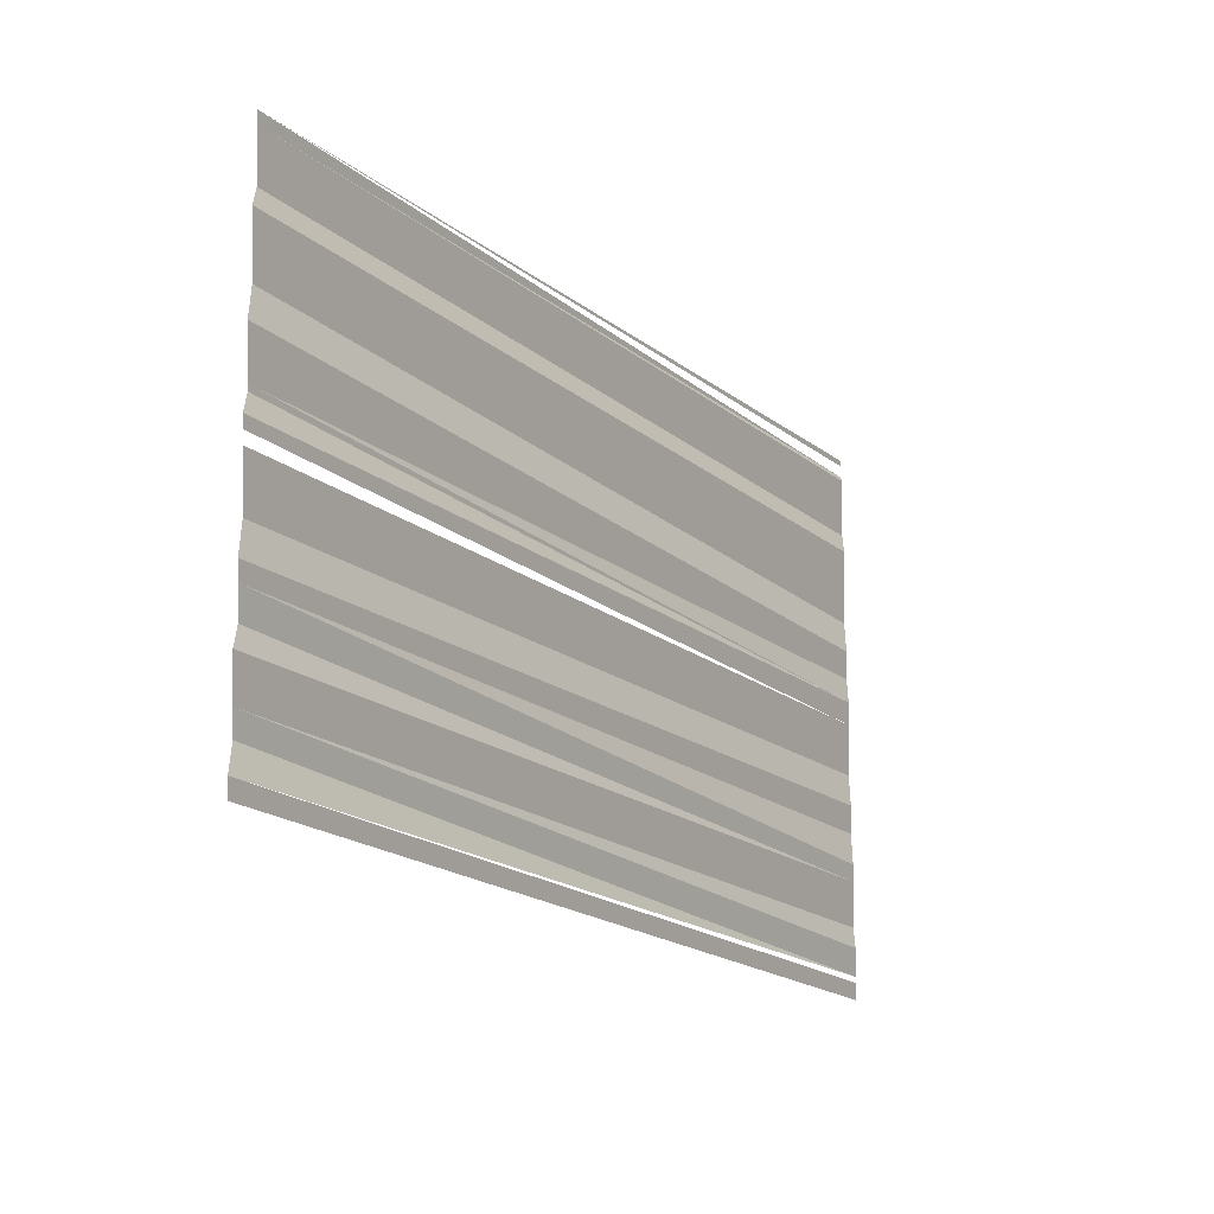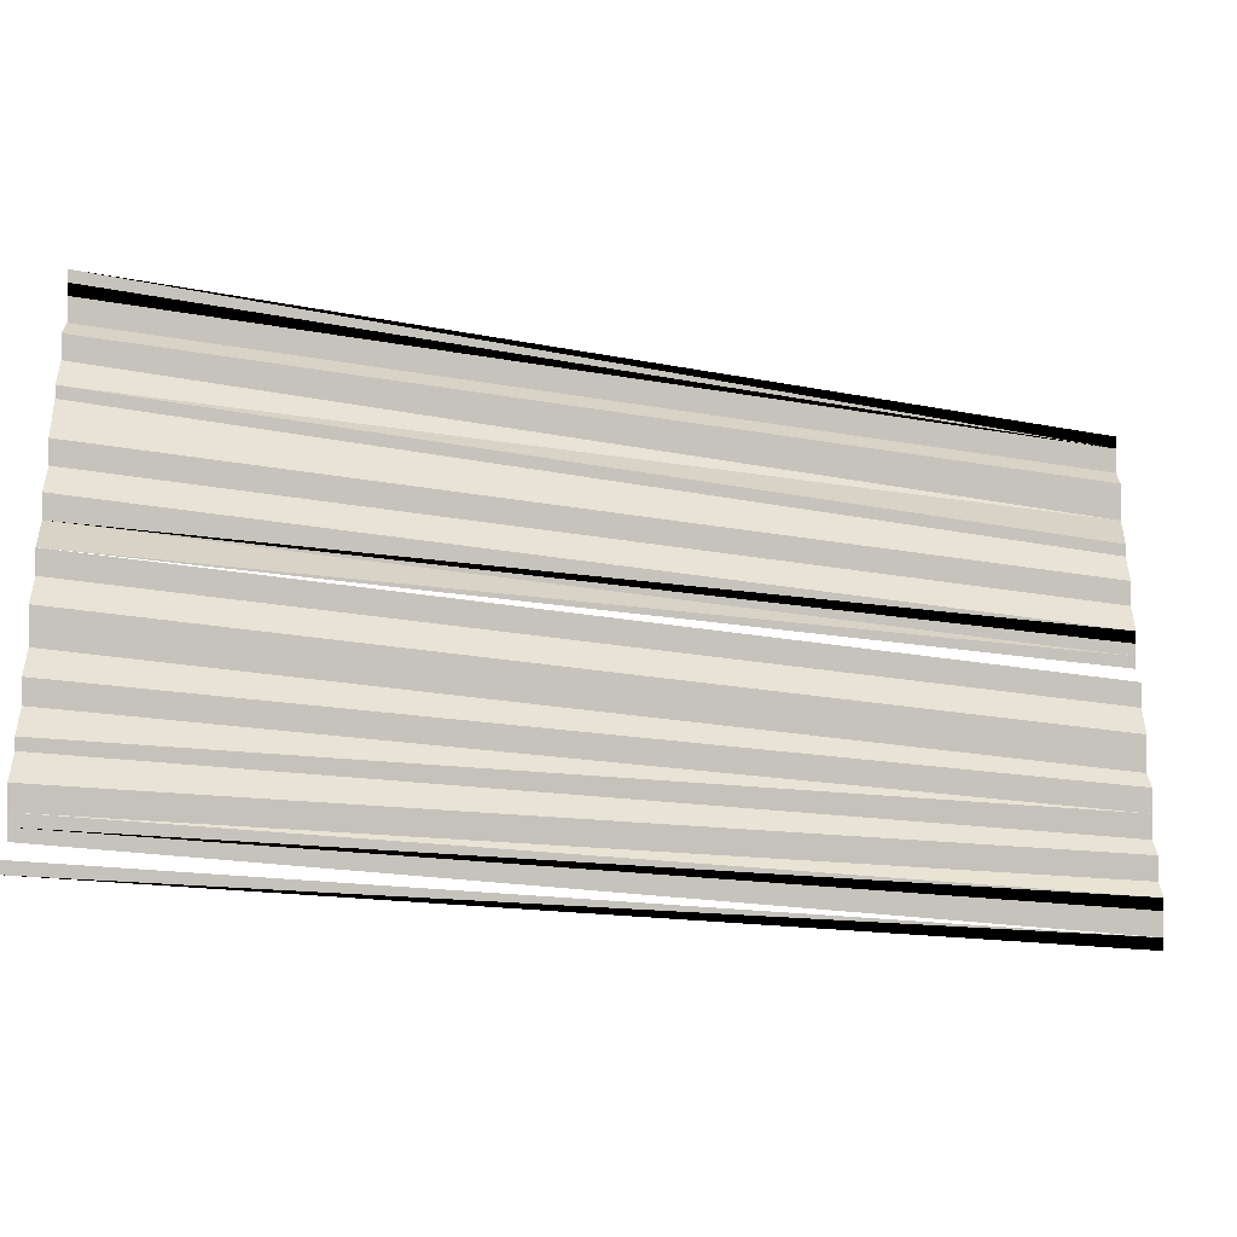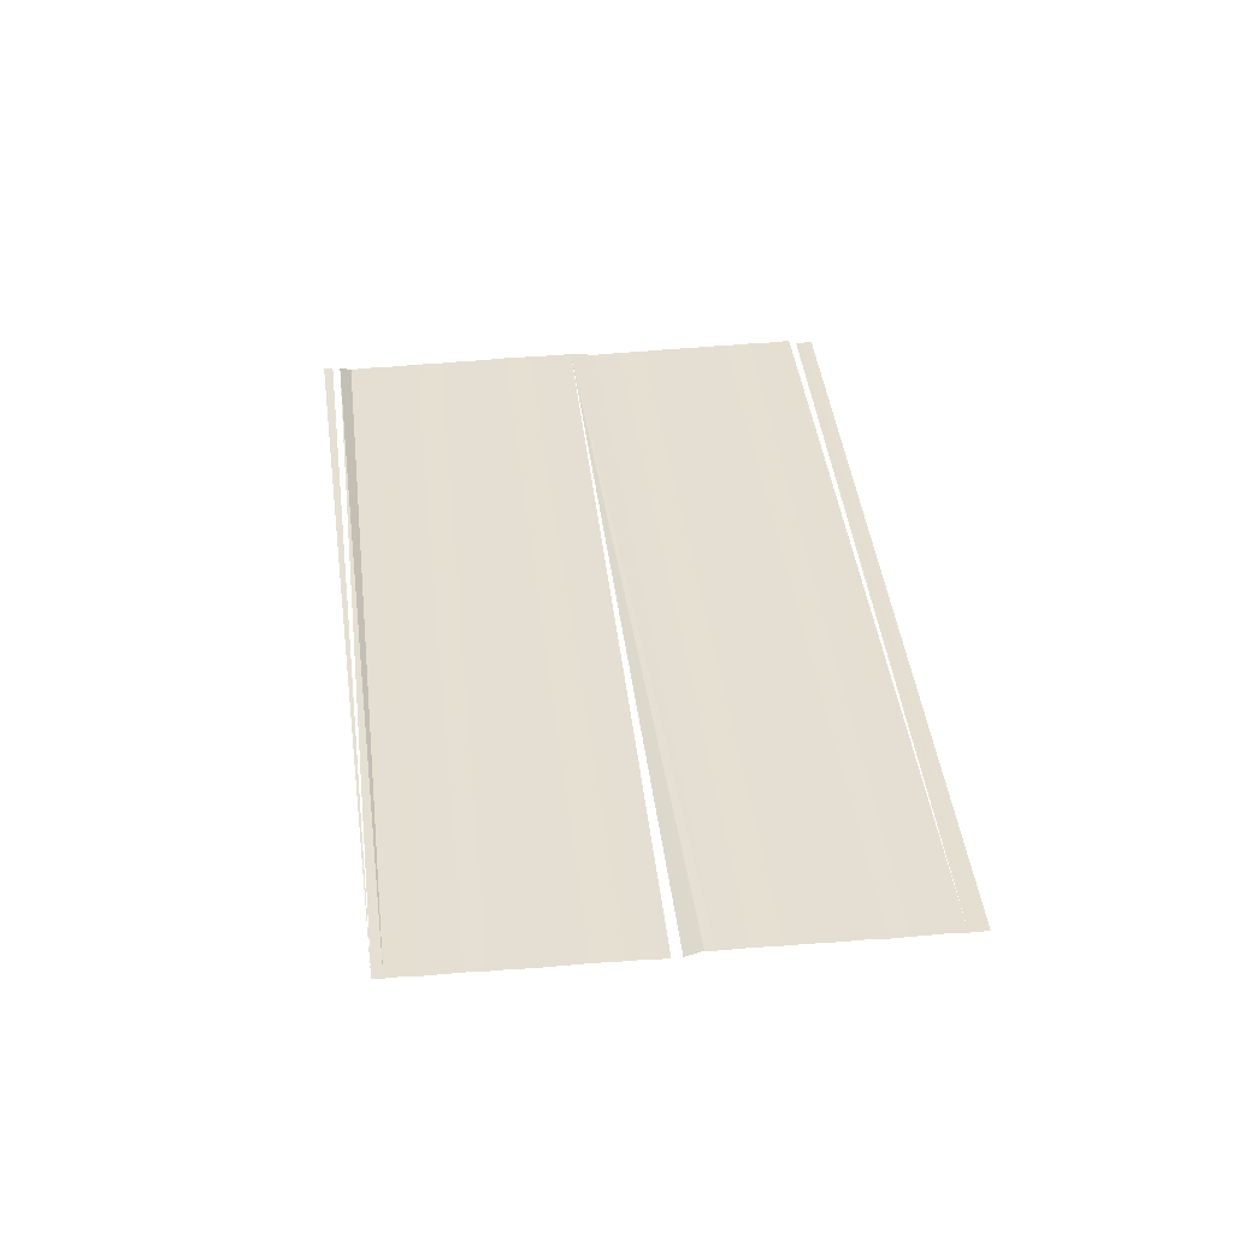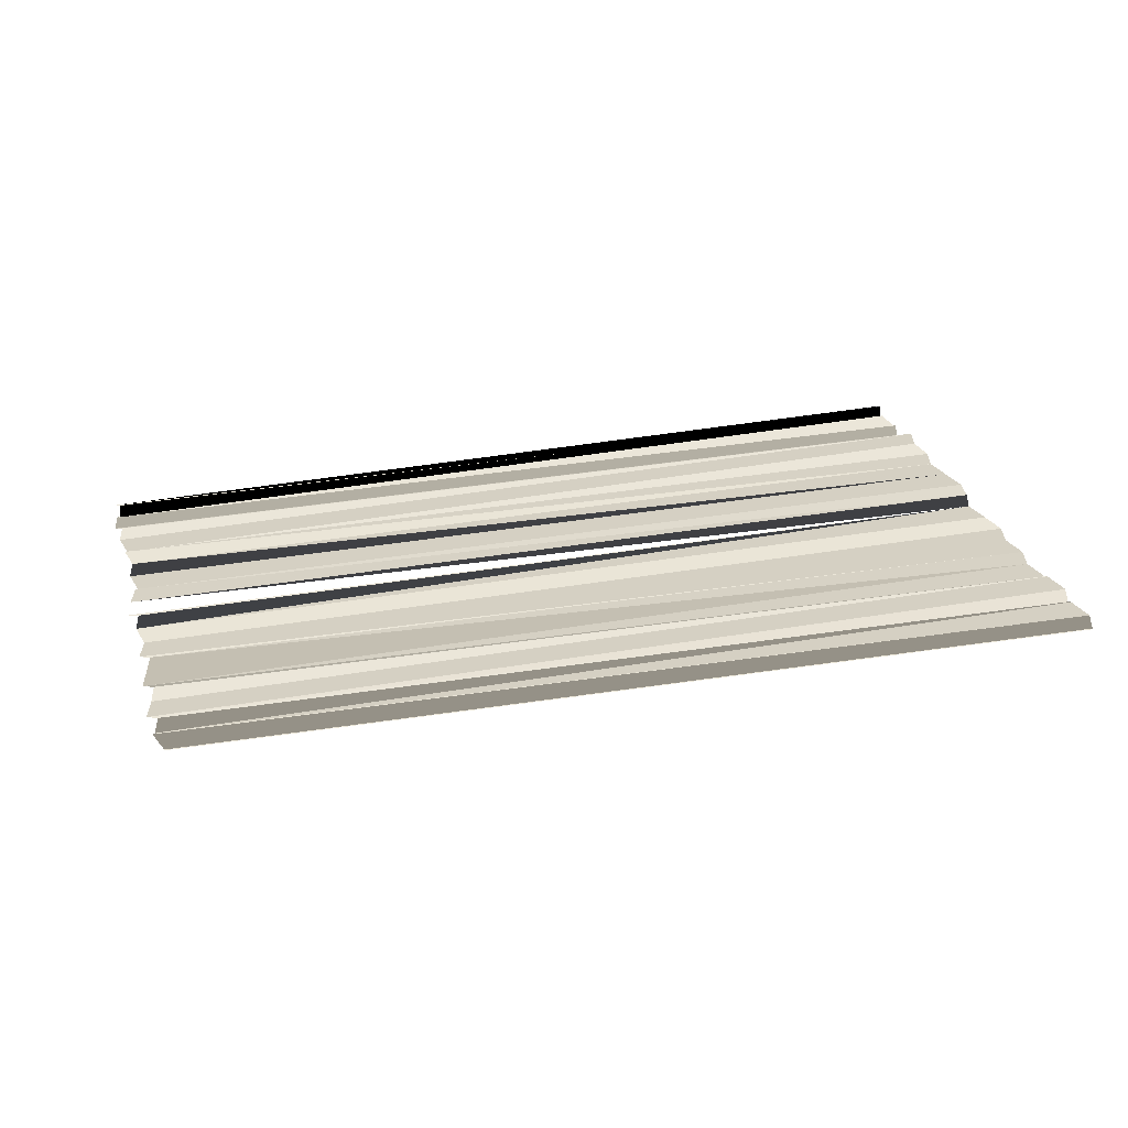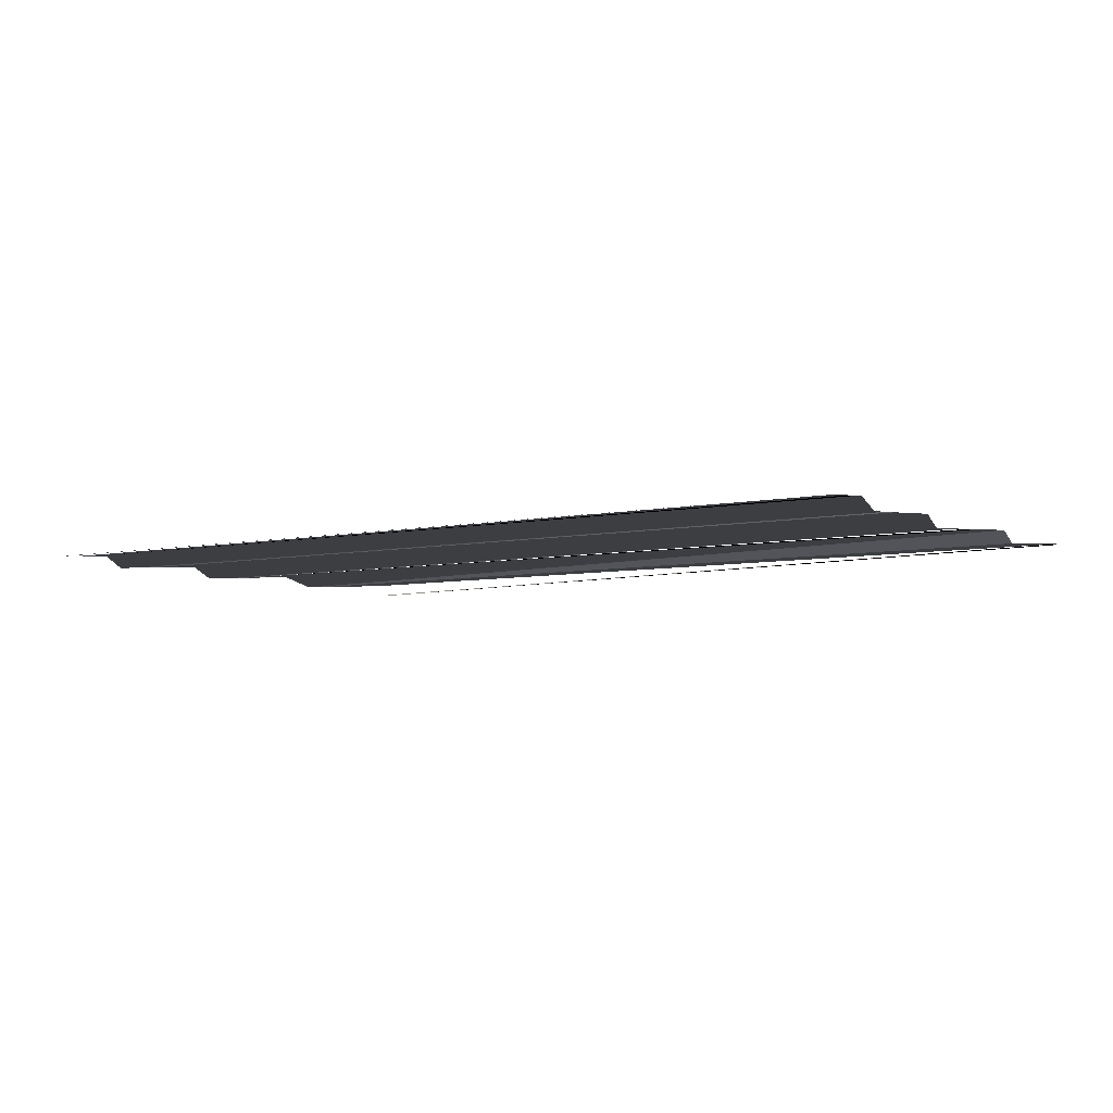
<metadata>
{"format":"obj","ext":"obj","renderer":"f3d","projection":"perspective","resolution":1024,"background":"white","views":[{"elev":-16.7,"azim":122.1,"up":"+Z"},{"elev":-26.2,"azim":-15.7,"up":"+Z"},{"elev":38.3,"azim":83.5,"up":"+Y"},{"elev":29.0,"azim":164.2,"up":"+Y"},{"elev":-5.9,"azim":35.5,"up":"+Y"}]}
</metadata>
<code>
o 5688
v 2205 1861 12.36
v 2205 1861 12.36
v 2205 1861 12.36
v 2205 1861 12.36
v 2205 1861 12.36
v 2205 1861 12.36
v 2205 1861 12.36
v 2205 1861 12.36
v 2205 1861 12.36
v 2205 1861 12.36
v 2205 1861 12.36
v 2205 1861 12.36
v 2205 1861 12.36
v 2205 1861 12.36
v 2205 1861 12.36
v 2205 1861 12.36
v 2205 1861 12.36
v 2205 1861 12.36
v 2205 1861 12.36
v 2205 1861 12.36
v 2205 1861 12.36
v 2205 1861 12.36
v 2205 1861 12.36
v 2205 1861 12.35
v 2205 1861 12.35
v 2205 1861 12.35
v 2205 1861 12.35
v 2205 1861 12.35
v 2205 1861 12.35
v 2205 1861 12.35
v 2205 1861 12.35
v 2205 1861 12.35
v 2205 1861 12.35
v 2205 1861 12.35
v 2205 1861 12.35
v 2205 1861 12.35
v 2205 1861 12.35
v 2205 1861 12.35
v 2205 1861 12.35
v 2205 1861 12.35
v 2205 1861 12.35
v 2205 1861 12.35
v 2205 1861 12.35
v 2205 1861 12.35
v 2205 1861 12.35
v 2205 1861 12.35
v 2205 1861 12.35
v 2205 1861 12.35
v 2205 1861 12.35
v 2205 1861 12.35
v 2205 1861 12.35
v 2205 1861 12.35
v 2205 1861 12.35
v 2205 1861 12.35
v 2205 1861 12.35
v 2205 1861 12.35
v 2205 1861 12.35
v 2205 1861 12.35
v 2205 1861 12.35
v 2205 1861 12.35
v 2205 1861 12.35
f 1 2 3
f 4 2 5
f 4 5 6
f 6 5 7
f 6 7 8
f 8 7 9
f 8 9 10
f 10 9 11
f 10 11 12
f 12 11 13
f 12 13 14
f 14 13 15
f 14 15 16
f 16 15 17
f 16 17 18
f 18 17 19
f 18 19 20
f 20 19 21
f 20 21 22
f 22 21 23
f 22 23 24
f 24 23 25
f 24 25 26
f 26 25 27
f 26 27 28
f 27 29 28
f 28 29 30
f 28 30 31
f 30 32 31
f 33 34 31
f 34 35 31
f 35 36 31
f 35 37 36
f 37 38 36
f 37 39 38
f 40 39 37
f 40 41 39
f 42 41 40
f 42 43 41
f 44 43 42
f 44 45 43
f 46 45 44
f 46 47 45
f 48 47 46
f 48 49 47
f 50 49 48
f 50 51 49
f 52 51 50
f 52 53 51
f 54 53 52
f 54 55 53
f 56 55 54
f 57 58 56
f 57 59 58
f 60 59 57
f 60 61 59

</code>
